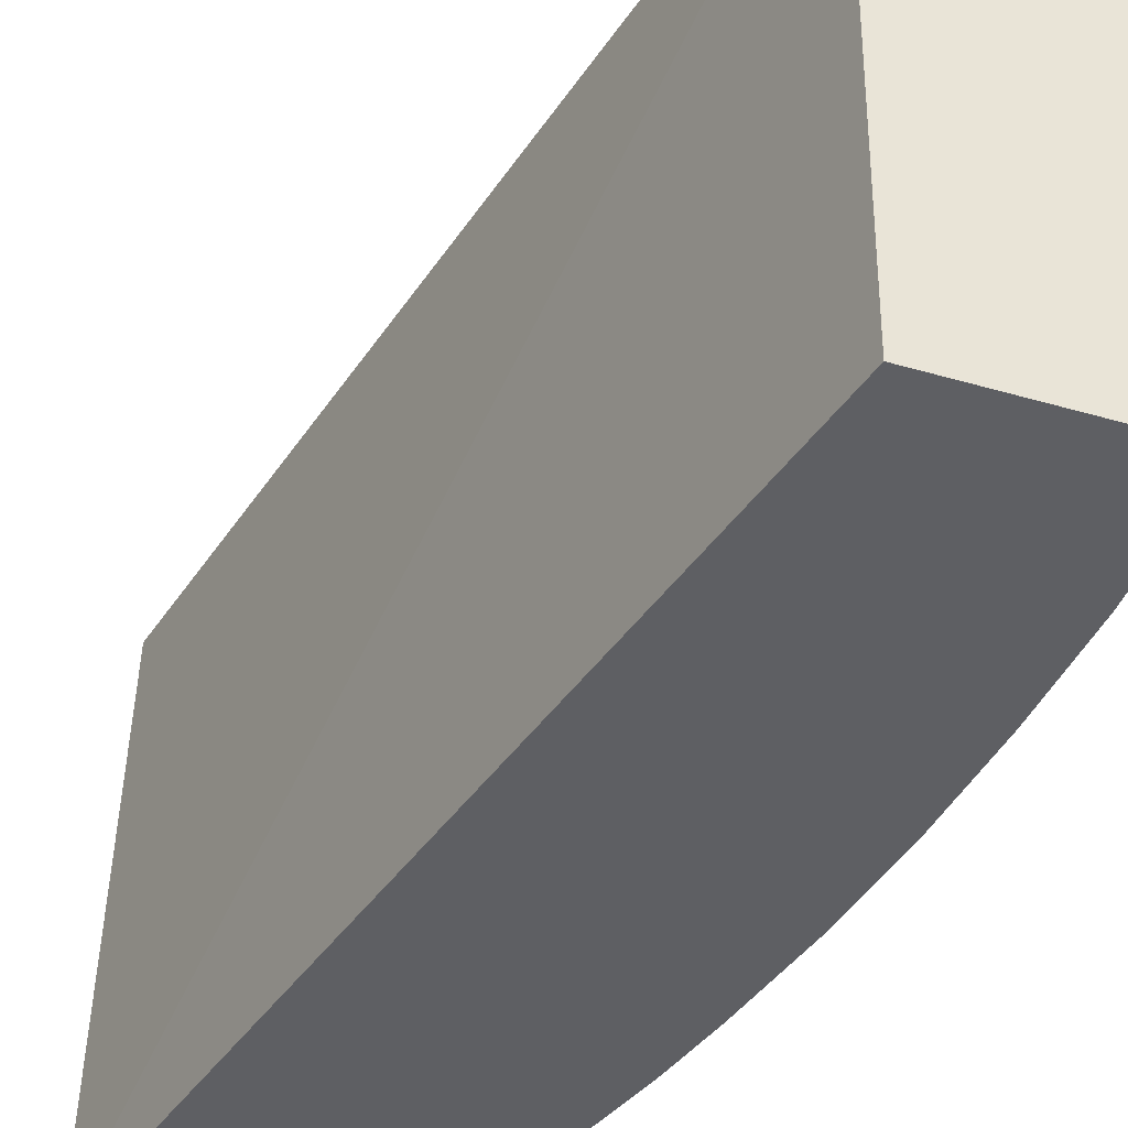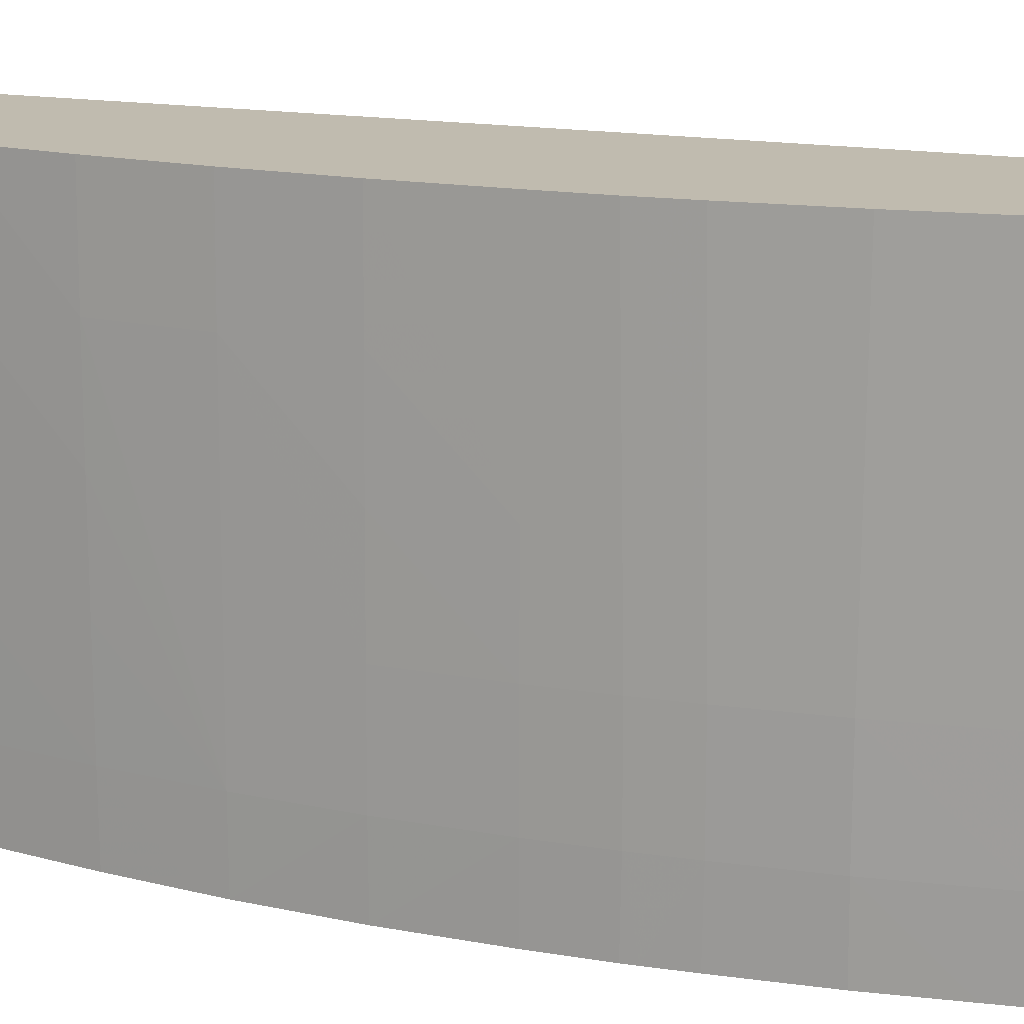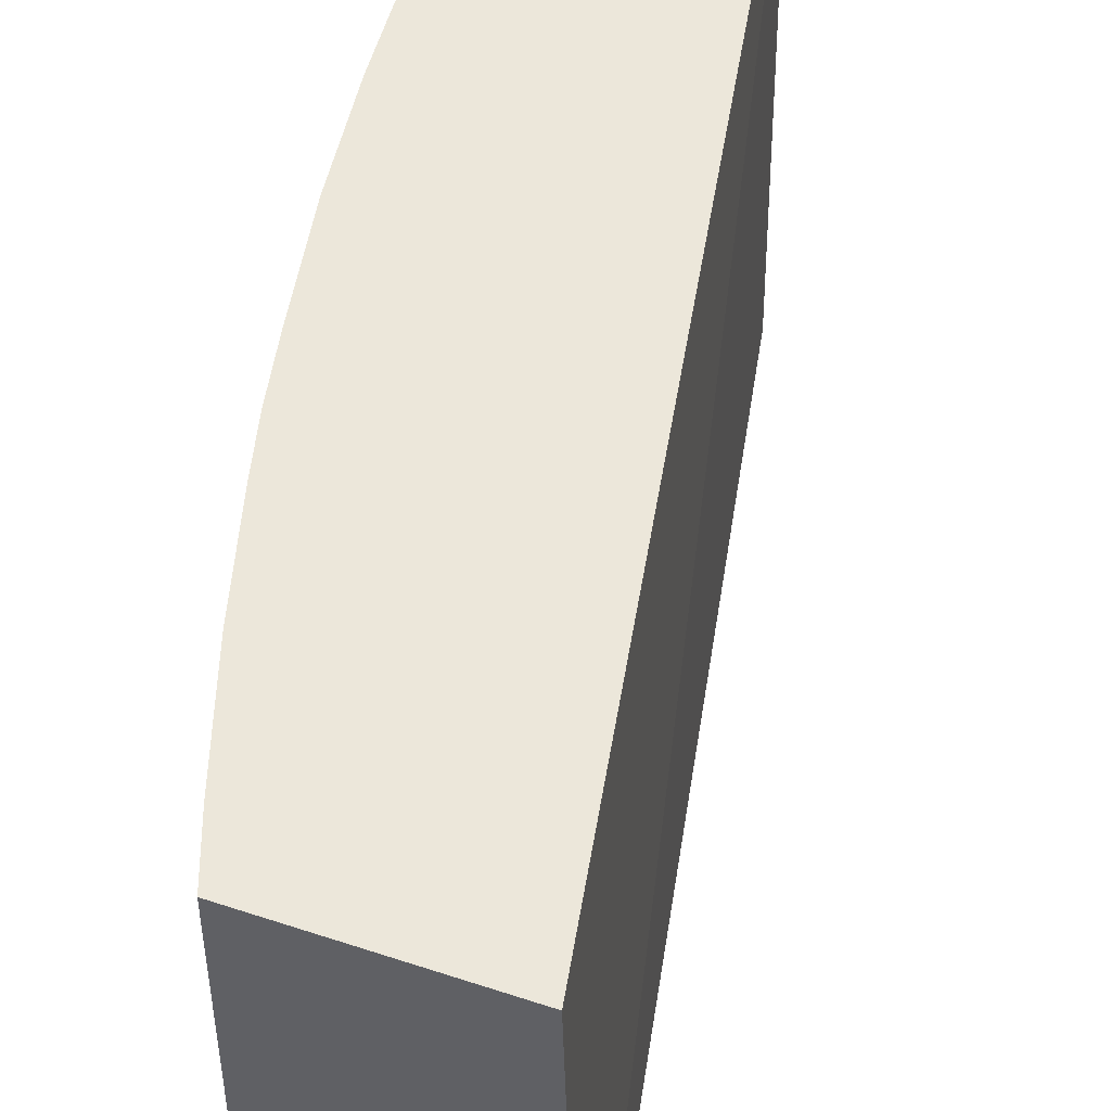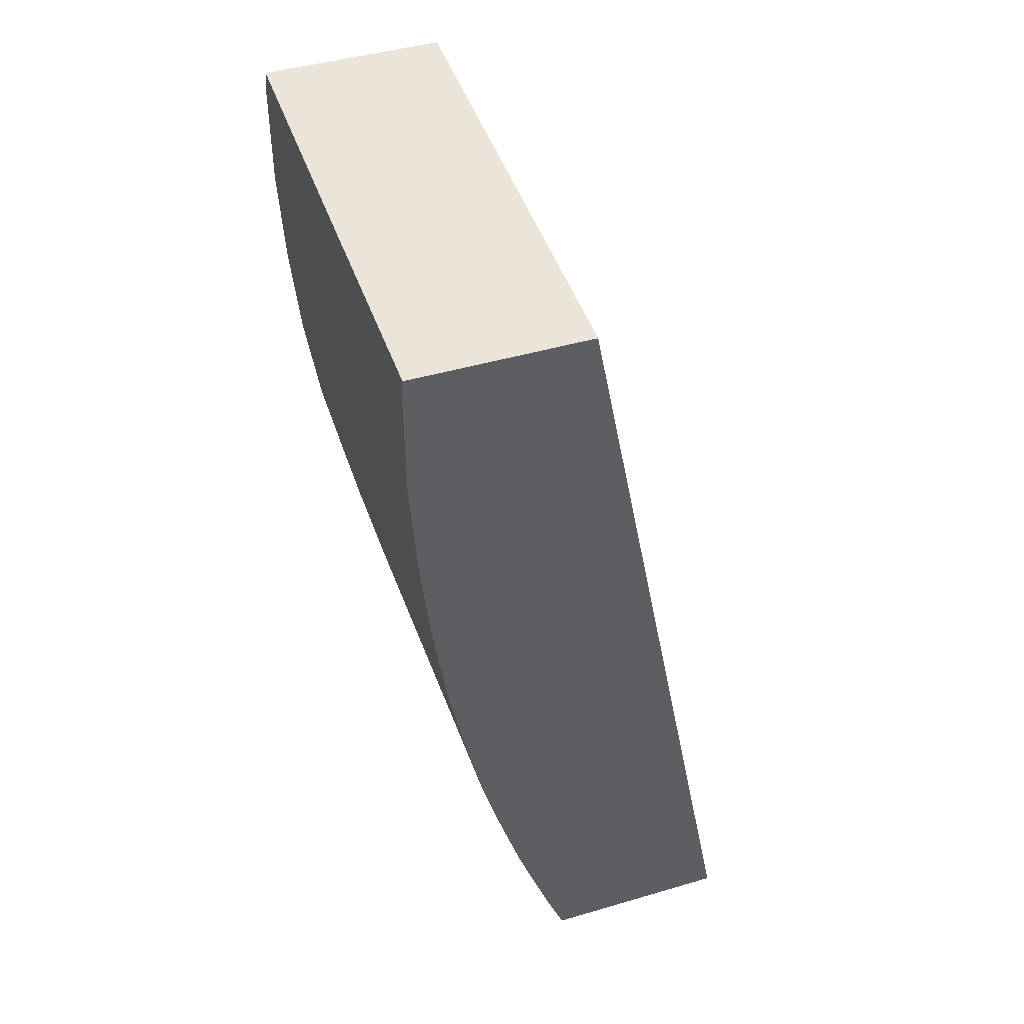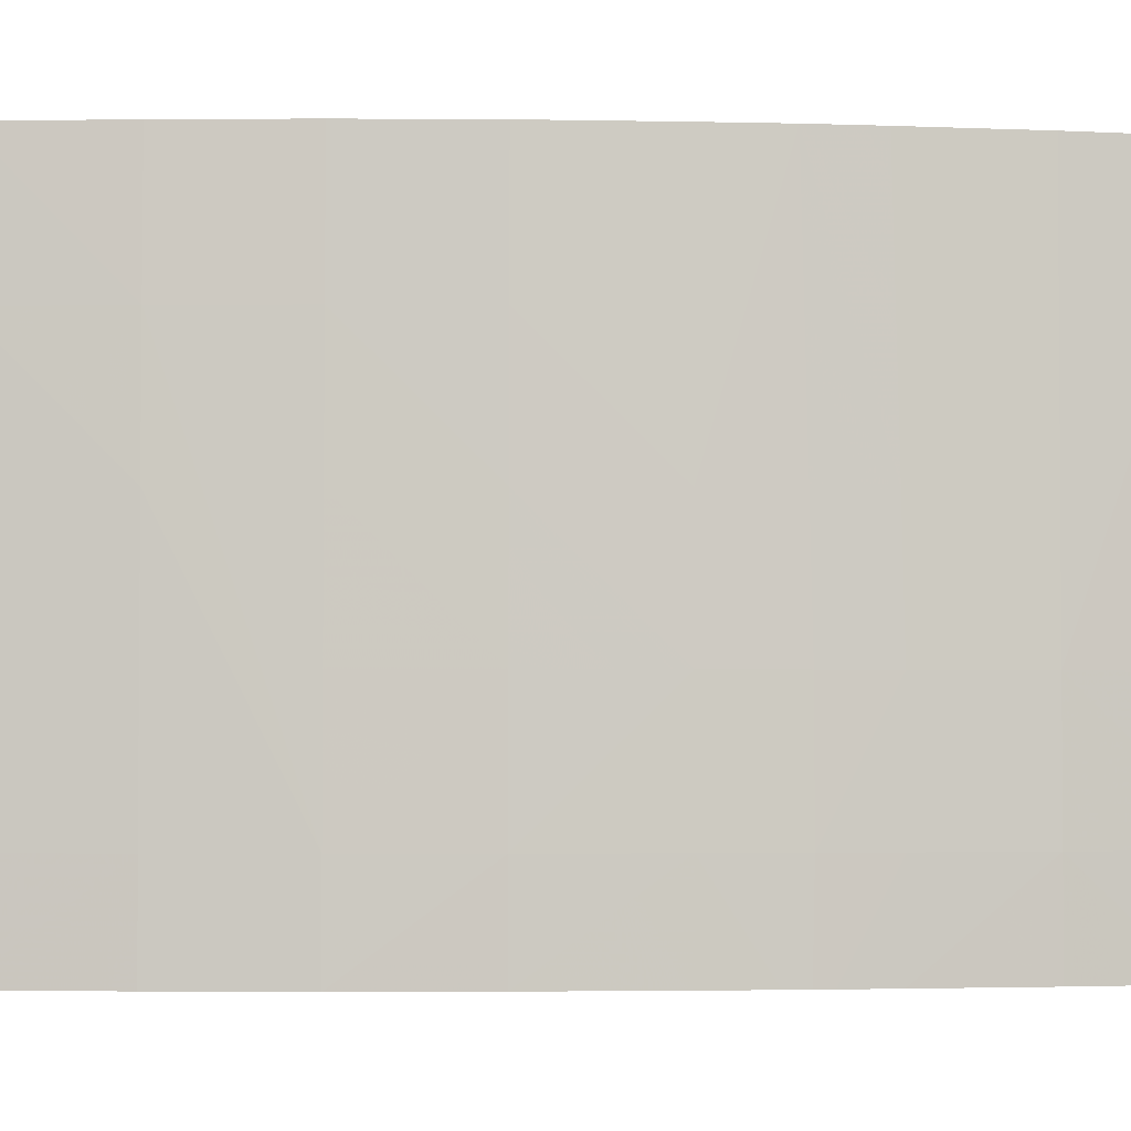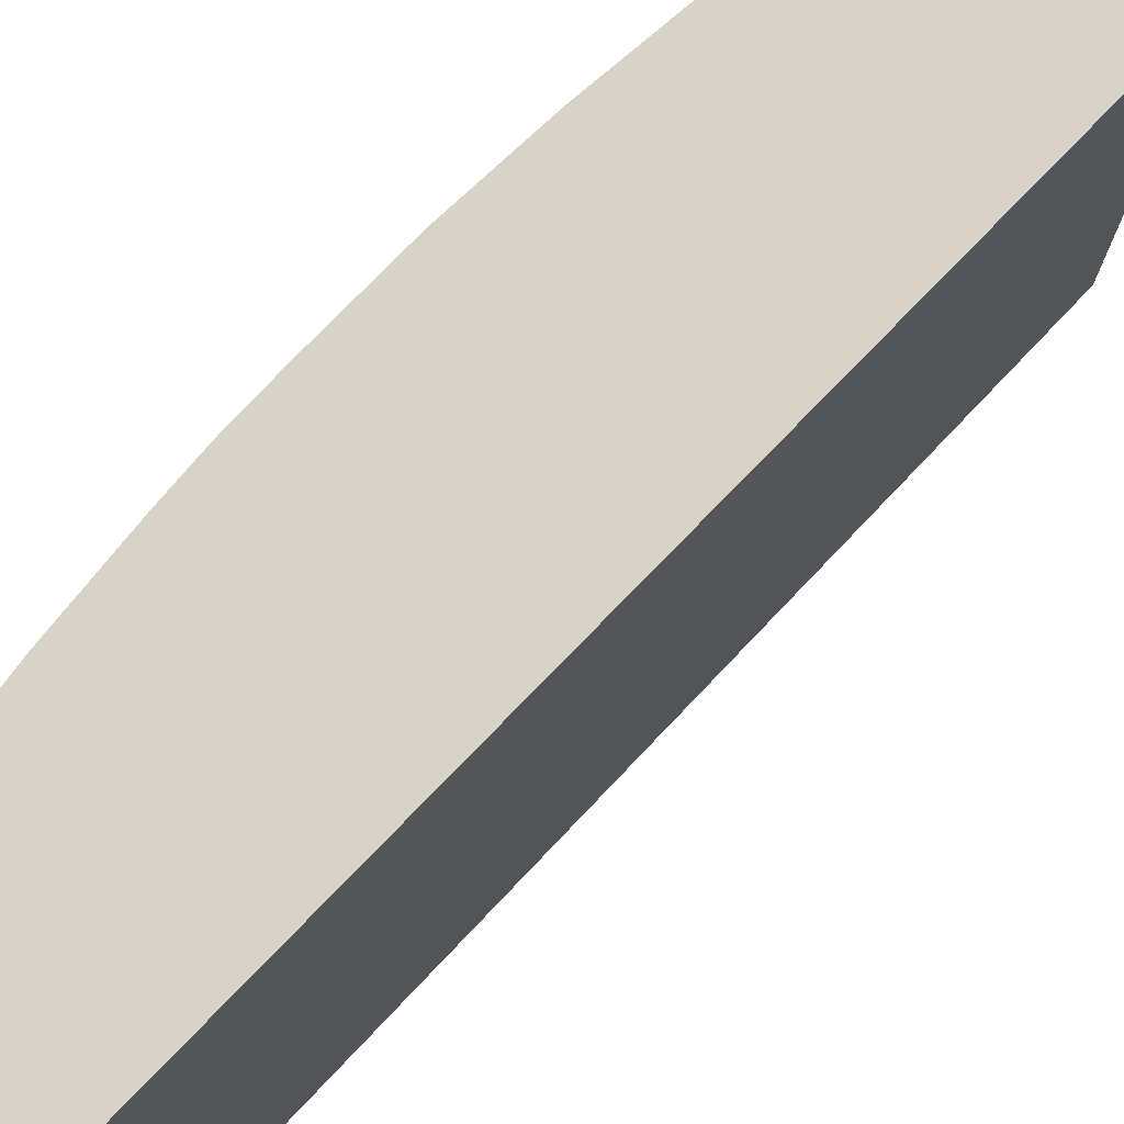
<metadata>
{"format":"obj","ext":"obj","renderer":"f3d","projection":"perspective","resolution":1024,"background":"white","views":[{"elev":-41.2,"azim":160.4,"up":"+Z"},{"elev":16.0,"azim":-57.7,"up":"+Z"},{"elev":50.5,"azim":20.0,"up":"+Z"},{"elev":45.5,"azim":-18.6,"up":"+Y"},{"elev":-2.9,"azim":-83.1,"up":"+Z"},{"elev":76.4,"azim":54.9,"up":"+Z"}]}
</metadata>
<code>
v -0.04232 0.00205 0.01441
v -0.04219 0.00205 0.005107
v -0.04561 0.00205 0.01441
v -0.03906 -0.015 0.01441
v -0.0388 -0.015 0.005107
v -0.0456 0.00205 0.005107
v -0.04561 0.00205 0.01287
v -0.04563 0.001586 0.01046
v -0.04563 0.001639 0.01441
v -0.0426 -0.015 0.01441
v -0.0426 -0.015 0.005107
v -0.04562 0.001703 0.005107
v -0.04561 0.00205 0.01046
v -0.04563 0.001586 0.01441
v -0.04563 0.001586 0.005107
v -0.04564 -0.0003631 0.006563
v -0.04564 -0.0003631 0.008512
v -0.04564 -0.0003631 0.01046
v -0.04262 -0.015 0.008512
v -0.04297 -0.01401 0.01441
v -0.04301 -0.01401 0.008512
v -0.04262 -0.015 0.006563
v -0.04301 -0.01401 0.006563
v -0.04263 -0.01491 0.005107
v -0.04564 -0.0003631 0.01241
v -0.04563 -0.0003631 0.01441
v -0.04564 -0.0003631 0.005107
v -0.04555 -0.002312 0.006563
v -0.04555 -0.002312 0.008512
v -0.04299 -0.01396 0.01441
v -0.04369 -0.01206 0.008512
v -0.04298 -0.01401 0.005107
v -0.0427 -0.01475 0.005107
v -0.04369 -0.01206 0.006563
v -0.04554 -0.002312 0.01046
v -0.04553 -0.002312 0.01241
v -0.04551 -0.00226 0.01441
v -0.04555 -0.002312 0.005107
v -0.04542 -0.003769 0.005107
v -0.04538 -0.004261 0.006563
v -0.04362 -0.01206 0.01441
v -0.04418 -0.01039 0.008512
v -0.04418 -0.0104 0.006563
v -0.04316 -0.01351 0.005107
v -0.04417 -0.01037 0.005107
v -0.04367 -0.01206 0.005107
v -0.04537 -0.004261 0.008512
v -0.04535 -0.004261 0.01046
v -0.04533 -0.004261 0.01241
v -0.04531 -0.004209 0.01441
v -0.0455 -0.002312 0.01441
v -0.04538 -0.004261 0.005107
v -0.04512 -0.006212 0.006563
v -0.0451 -0.006212 0.008512
v -0.04364 -0.01201 0.01441
v -0.04417 -0.01035 0.01046
v -0.04444 -0.009419 0.008512
v -0.04444 -0.009424 0.006563
v -0.04437 -0.009641 0.005107
v -0.04508 -0.006212 0.01046
v -0.04506 -0.006212 0.01241
v -0.04531 -0.004261 0.01441
v -0.04511 -0.006212 0.005107
v -0.04474 -0.008159 0.006563
v -0.04473 -0.008159 0.008512
v -0.04415 -0.01026 0.01441
v -0.0444 -0.009282 0.01441
v -0.04443 -0.009376 0.01046
v -0.04444 -0.009394 0.005107
v -0.04471 -0.008159 0.01046
v -0.04503 -0.006212 0.01441
v -0.04472 -0.008159 0.005107
v -0.04451 -0.009073 0.005107
v -0.04465 -0.008159 0.01441
f 1 2 6
f 1 6 13
f 1 13 7
f 1 7 3
f 1 3 9
f 1 9 14
f 1 14 26
f 1 26 37
f 1 37 51
f 1 51 50
f 1 50 62
f 1 62 71
f 1 71 74
f 1 74 67
f 1 67 66
f 1 66 55
f 1 55 41
f 1 41 30
f 1 30 20
f 1 20 10
f 1 10 4
f 1 4 5
f 1 5 2
f 2 5 11
f 2 11 24
f 2 24 33
f 2 33 32
f 2 32 44
f 2 44 46
f 2 46 45
f 2 45 59
f 2 59 69
f 2 69 73
f 2 73 72
f 2 72 63
f 2 63 52
f 2 52 39
f 2 39 38
f 2 38 27
f 2 27 15
f 2 15 12
f 2 12 6
f 3 7 8
f 3 8 9
f 4 10 19
f 4 19 22
f 4 22 11
f 4 11 5
f 6 12 13
f 7 13 8
f 8 14 9
f 8 13 12
f 8 12 15
f 8 15 16
f 8 16 17
f 8 17 18
f 8 18 14
f 10 20 21
f 10 21 19
f 11 22 23
f 11 23 24
f 14 18 25
f 14 25 26
f 15 27 16
f 16 27 28
f 16 28 17
f 17 28 18
f 18 28 29
f 18 29 25
f 19 21 23
f 19 23 22
f 20 30 31
f 20 31 21
f 21 31 23
f 23 32 33
f 23 33 24
f 23 31 34
f 23 34 32
f 25 29 35
f 25 35 36
f 25 36 26
f 26 36 37
f 27 38 28
f 28 38 39
f 28 39 40
f 28 40 29
f 29 40 35
f 30 41 31
f 31 41 42
f 31 42 43
f 31 43 34
f 32 34 44
f 34 43 45
f 34 45 46
f 34 46 44
f 35 40 36
f 36 40 47
f 36 47 48
f 36 48 49
f 36 49 50
f 36 50 51
f 36 51 37
f 39 52 40
f 40 52 53
f 40 53 54
f 40 54 47
f 41 55 56
f 41 56 42
f 42 56 68
f 42 68 57
f 42 57 58
f 42 58 43
f 43 58 59
f 43 59 45
f 47 54 48
f 48 54 49
f 49 54 60
f 49 60 61
f 49 61 62
f 49 62 50
f 52 63 53
f 53 63 64
f 53 64 65
f 53 65 54
f 54 65 60
f 55 66 56
f 56 66 67
f 56 67 68
f 57 68 65
f 57 65 64
f 57 64 58
f 58 69 59
f 58 64 69
f 60 65 70
f 60 70 61
f 61 71 62
f 61 70 71
f 63 72 64
f 64 72 73
f 64 73 69
f 65 68 67
f 65 67 70
f 67 74 70
f 70 74 71

</code>
